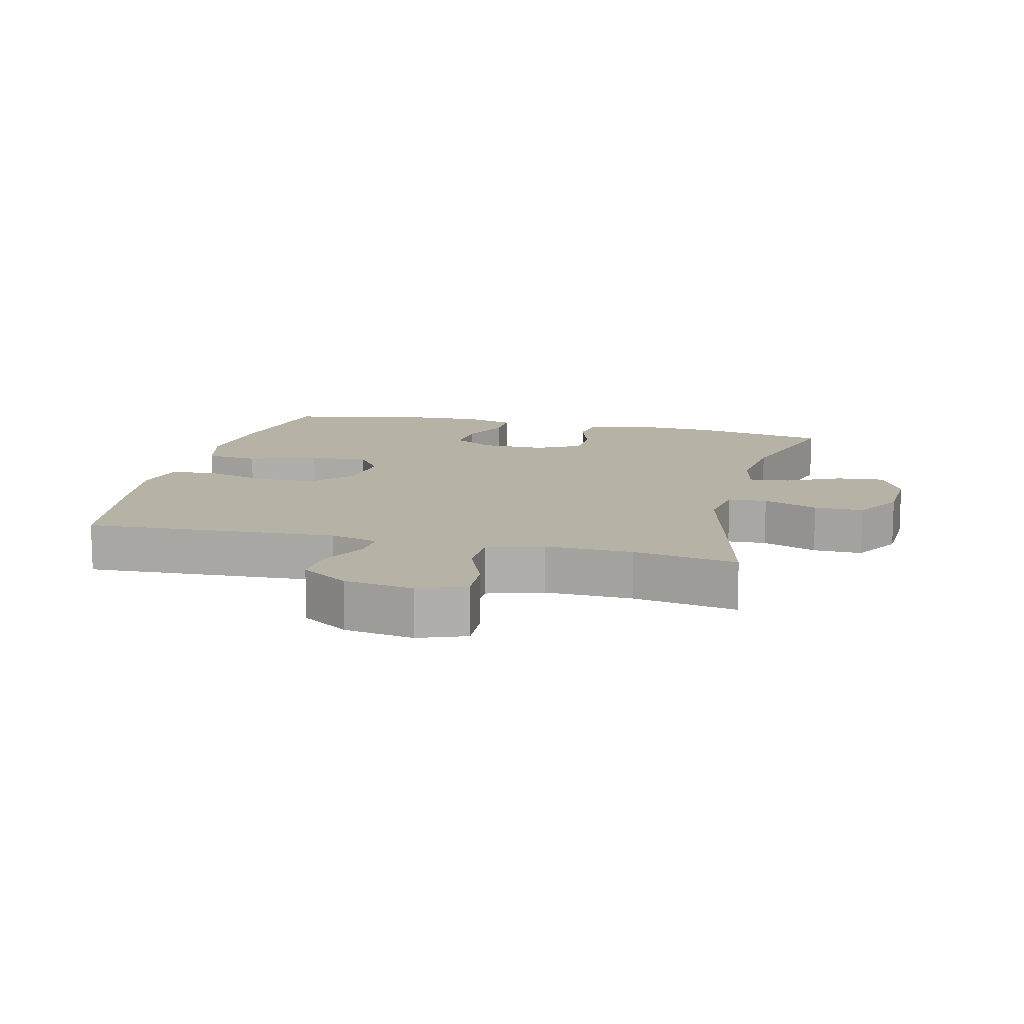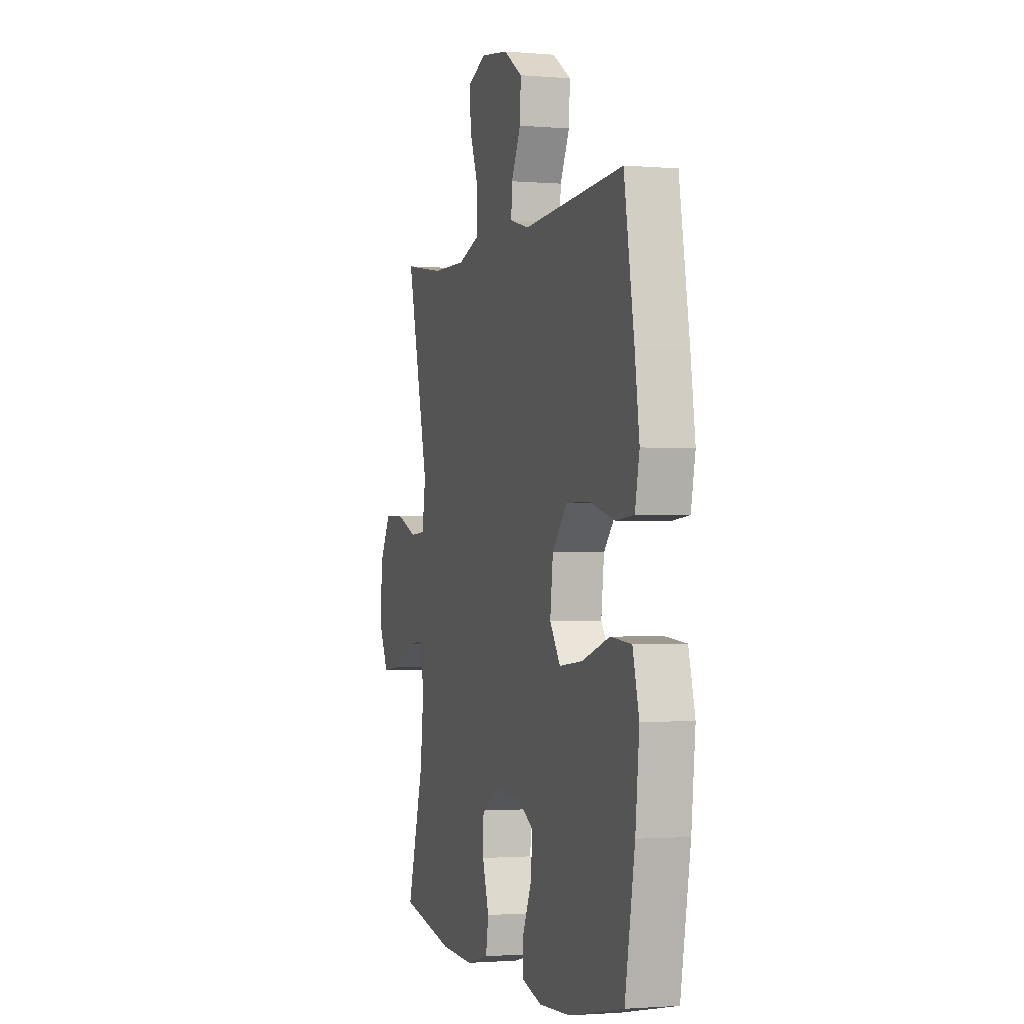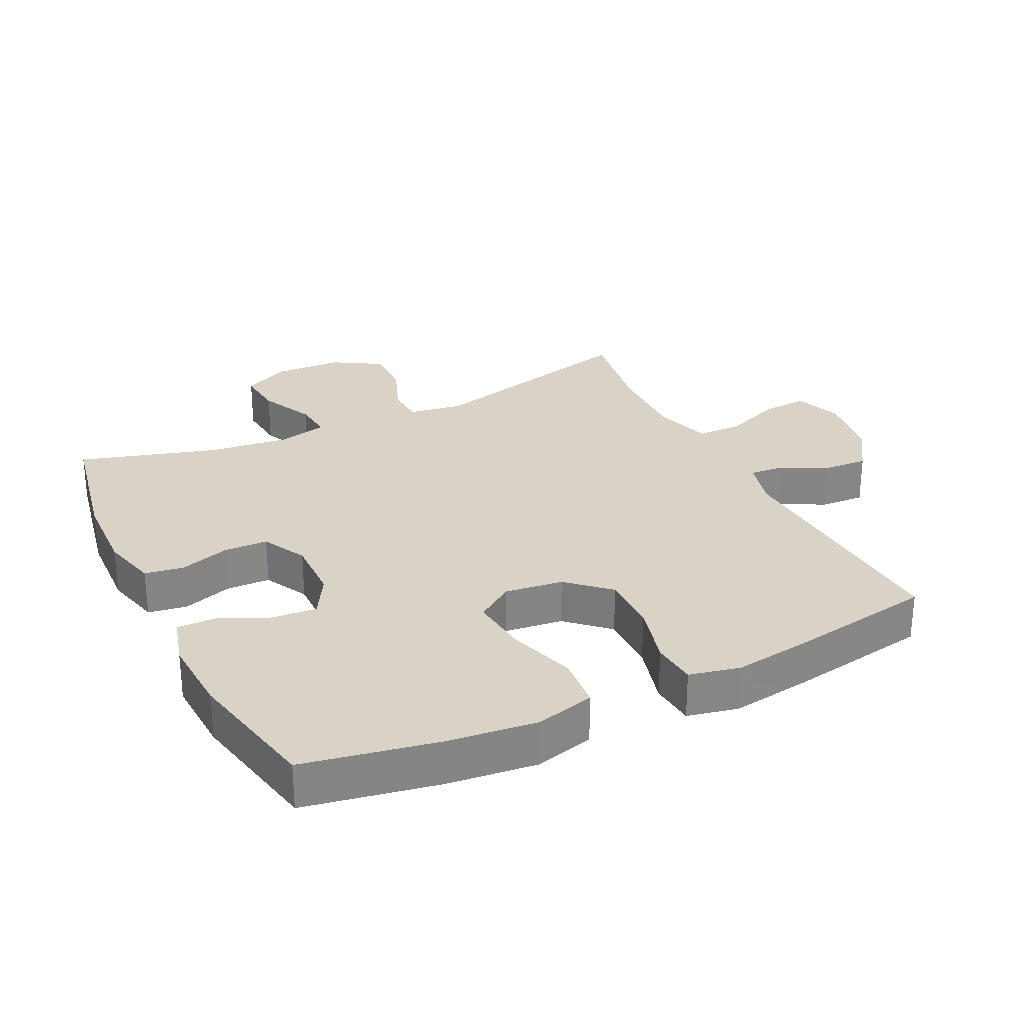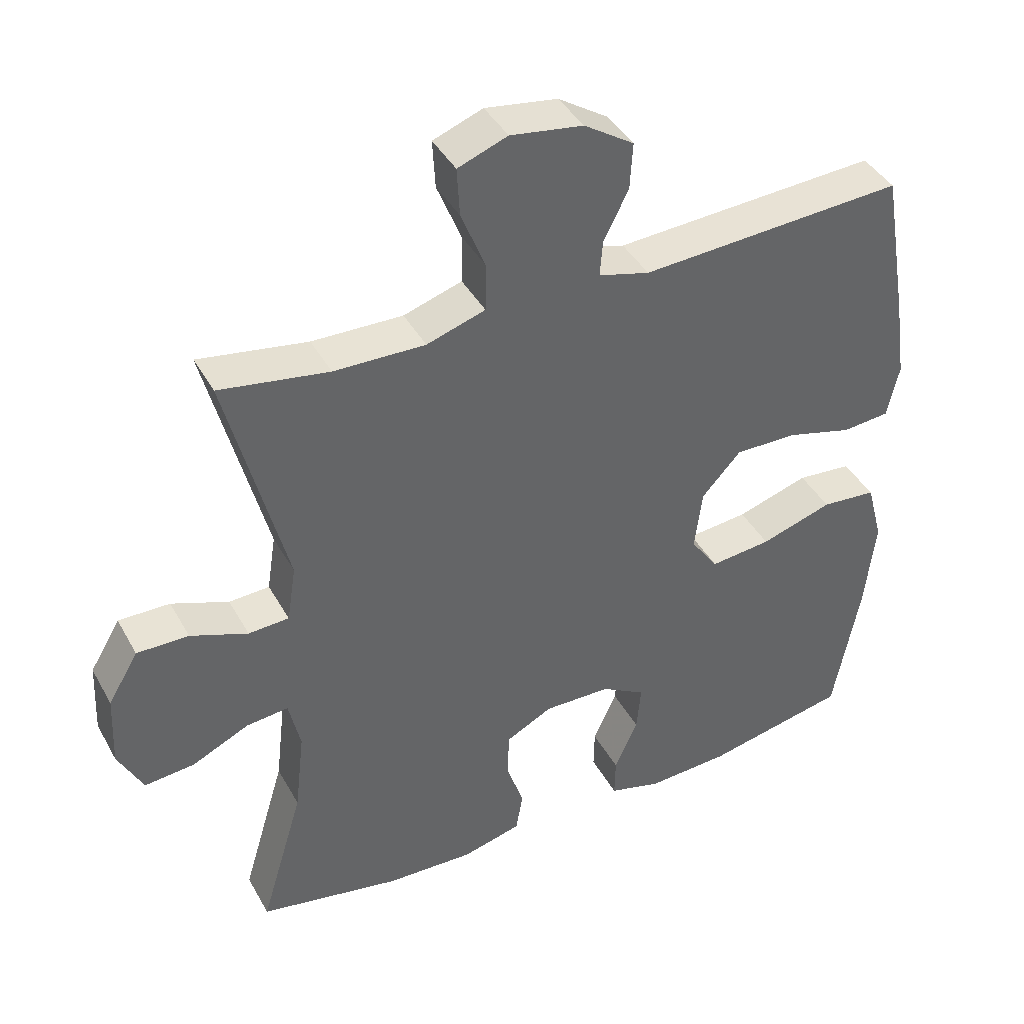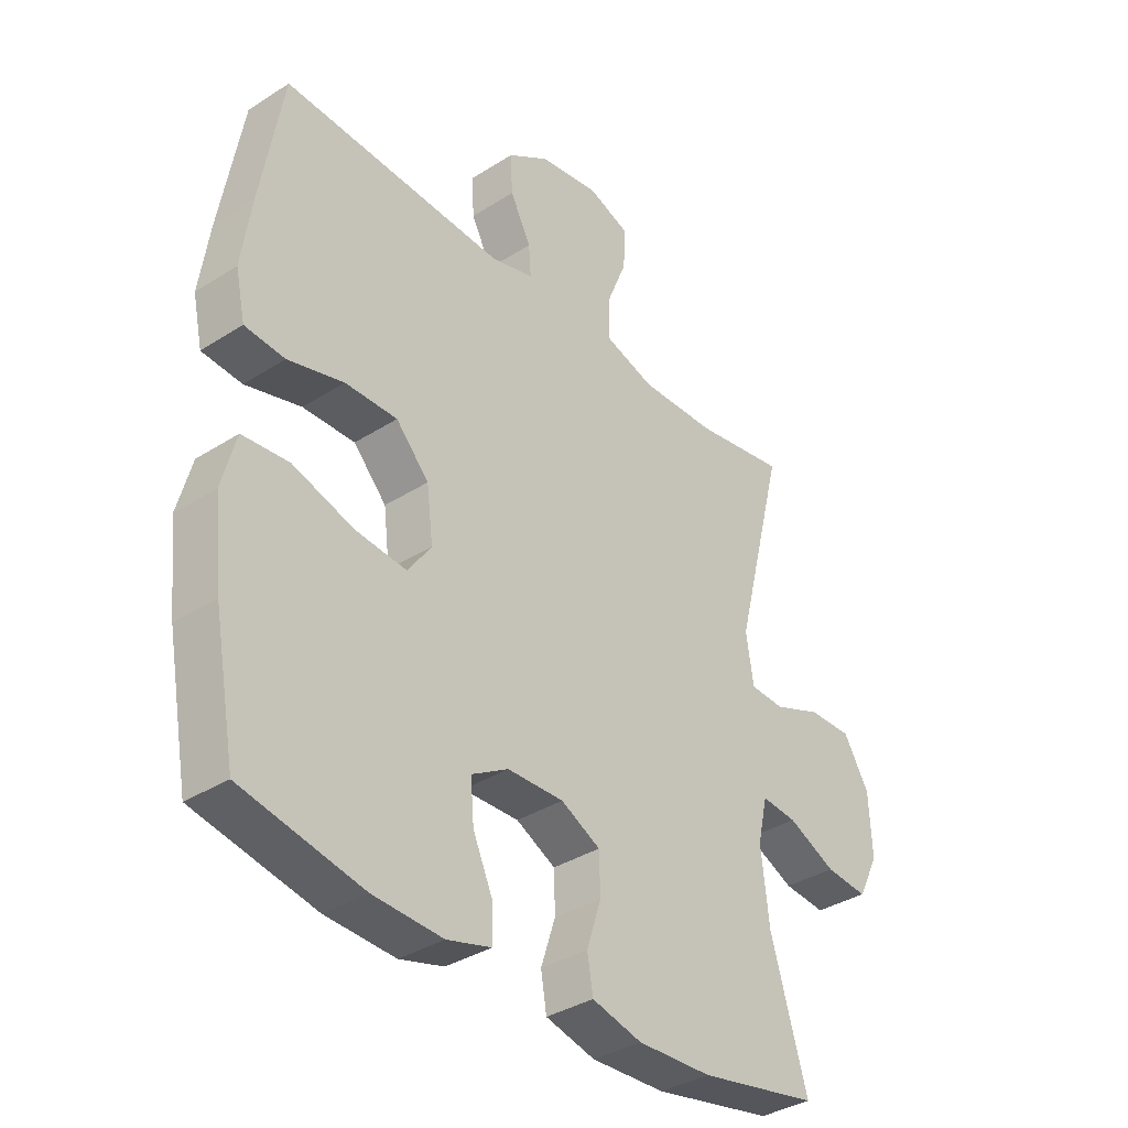
<metadata>
{"format":"obj","ext":"obj","renderer":"f3d","projection":"perspective","resolution":1024,"background":"white","views":[{"elev":12.5,"azim":13.8,"up":"+Y"},{"elev":-1.5,"azim":-107.0,"up":"+Z"},{"elev":28.2,"azim":-116.0,"up":"+Y"},{"elev":41.3,"azim":153.1,"up":"+Z"},{"elev":-35.9,"azim":-50.0,"up":"+Z"}]}
</metadata>
<code>
v -0.5 0.07 -0.5
v -0.538 0.07 -0.296
v -0.553 0.07 -0.159
v -0.529 0.07 -0.069
v -0.449 0.07 -0.062
v -0.344 0.07 -0.095
v -0.255 0.07 -0.104
v -0.215 0.07 -0.047
v -0.226 0.07 0.042
v -0.283 0.07 0.104
v -0.373 0.07 0.103
v -0.469 0.07 0.077
v -0.538 0.07 0.083
v -0.555 0.07 0.161
v -0.538 0.07 0.279
v -0.5 0.07 0.5
v -0.116 0.07 0.478
v -0.042 0.07 0.498
v -0.046 0.07 0.551
v -0.082 0.07 0.621
v -0.086 0.07 0.689
v -0.014 0.07 0.736
v 0.091 0.07 0.752
v 0.163 0.07 0.725
v 0.159 0.07 0.655
v 0.124 0.07 0.568
v 0.125 0.07 0.498
v 0.21 0.07 0.471
v 0.342 0.07 0.474
v 0.5 0.07 0.5
v 0.414 0.07 0.162
v 0.427 0.07 0.079
v 0.486 0.07 0.076
v 0.569 0.07 0.108
v 0.644 0.07 0.109
v 0.688 0.07 0.035
v 0.693 0.07 -0.071
v 0.657 0.07 -0.142
v 0.584 0.07 -0.135
v 0.501 0.07 -0.096
v 0.44 0.07 -0.09
v 0.423 0.07 -0.166
v 0.437 0.07 -0.288
v 0.5 0.07 -0.5
v 0.293 0.07 -0.54
v 0.165 0.07 -0.545
v 0.079 0.07 -0.523
v 0.069 0.07 -0.464
v 0.094 0.07 -0.387
v 0.092 0.07 -0.32
v 0.024 0.07 -0.285
v -0.073 0.07 -0.287
v -0.137 0.07 -0.324
v -0.131 0.07 -0.393
v -0.097 0.07 -0.469
v -0.096 0.07 -0.528
v -0.172 0.07 -0.549
v -0.292 0.07 -0.543
v -0.5 0 -0.5
v -0.538 0 -0.296
v -0.553 0 -0.159
v -0.529 0 -0.069
v -0.449 0 -0.062
v -0.344 0 -0.095
v -0.255 0 -0.104
v -0.215 0 -0.047
v -0.226 0 0.042
v -0.283 0 0.104
v -0.373 0 0.103
v -0.469 0 0.077
v -0.538 0 0.083
v -0.555 0 0.161
v -0.538 0 0.279
v -0.5 0 0.5
v -0.116 0 0.478
v -0.042 0 0.498
v -0.046 0 0.551
v -0.082 0 0.621
v -0.086 0 0.689
v -0.014 0 0.736
v 0.091 0 0.752
v 0.163 0 0.725
v 0.159 0 0.655
v 0.124 0 0.568
v 0.125 0 0.498
v 0.21 0 0.471
v 0.342 0 0.474
v 0.5 0 0.5
v 0.414 0 0.162
v 0.427 0 0.079
v 0.486 0 0.076
v 0.569 0 0.108
v 0.644 0 0.109
v 0.688 0 0.035
v 0.693 0 -0.071
v 0.657 0 -0.142
v 0.584 0 -0.135
v 0.501 0 -0.096
v 0.44 0 -0.09
v 0.423 0 -0.166
v 0.437 0 -0.288
v 0.5 0 -0.5
v 0.293 0 -0.54
v 0.165 0 -0.545
v 0.079 0 -0.523
v 0.069 0 -0.464
v 0.094 0 -0.387
v 0.092 0 -0.32
v 0.024 0 -0.285
v -0.073 0 -0.287
v -0.137 0 -0.324
v -0.131 0 -0.393
v -0.097 0 -0.469
v -0.096 0 -0.528
v -0.172 0 -0.549
v -0.292 0 -0.543
f 4 5 6
f 3 4 6
f 2 3 6
f 1 2 6
f 58 1 6
f 57 58 6
f 56 57 6
f 55 56 6
f 54 55 6
f 53 54 6 7
f 52 53 7 8
f 51 52 8 9
f 50 51 9
f 47 48 49
f 46 47 49
f 45 46 49
f 44 45 49
f 43 44 49
f 42 43 49 50
f 41 42 50 9
f 38 39 40
f 37 38 40
f 36 37 40
f 35 36 40
f 34 35 40
f 33 34 40
f 41 9 10
f 40 41 10
f 33 40 10
f 32 33 10
f 29 30 31
f 31 32 10
f 29 31 10
f 28 29 10
f 24 25 26
f 23 24 26
f 22 23 26
f 21 22 26
f 20 21 26
f 19 20 26
f 18 19 26 27
f 28 10 11
f 27 28 11
f 18 27 11
f 17 18 11
f 15 16 17
f 14 15 17
f 13 14 17
f 12 13 17
f 11 12 17
f 64 63 62
f 64 62 61
f 64 61 60
f 64 60 59
f 64 59 116
f 64 116 115
f 64 115 114
f 64 114 113
f 64 113 112
f 65 64 112 111
f 66 65 111 110
f 67 66 110 109
f 67 109 108
f 107 106 105
f 107 105 104
f 107 104 103
f 107 103 102
f 107 102 101
f 108 107 101 100
f 67 108 100 99
f 98 97 96
f 98 96 95
f 98 95 94
f 98 94 93
f 98 93 92
f 98 92 91
f 68 67 99
f 68 99 98
f 68 98 91
f 68 91 90
f 89 88 87
f 68 90 89
f 68 89 87
f 68 87 86
f 84 83 82
f 84 82 81
f 84 81 80
f 84 80 79
f 84 79 78
f 84 78 77
f 85 84 77 76
f 69 68 86
f 69 86 85
f 69 85 76
f 69 76 75
f 75 74 73
f 75 73 72
f 75 72 71
f 75 71 70
f 75 70 69
f 1 59 60 2
f 2 60 61 3
f 3 61 62 4
f 4 62 63 5
f 5 63 64 6
f 6 64 65 7
f 7 65 66 8
f 8 66 67 9
f 9 67 68 10
f 10 68 69 11
f 11 69 70 12
f 12 70 71 13
f 13 71 72 14
f 14 72 73 15
f 15 73 74 16
f 16 74 75 17
f 17 75 76 18
f 18 76 77 19
f 19 77 78 20
f 20 78 79 21
f 21 79 80 22
f 22 80 81 23
f 23 81 82 24
f 24 82 83 25
f 25 83 84 26
f 26 84 85 27
f 27 85 86 28
f 28 86 87 29
f 29 87 88 30
f 30 88 89 31
f 31 89 90 32
f 32 90 91 33
f 33 91 92 34
f 34 92 93 35
f 35 93 94 36
f 36 94 95 37
f 37 95 96 38
f 38 96 97 39
f 39 97 98 40
f 40 98 99 41
f 41 99 100 42
f 42 100 101 43
f 43 101 102 44
f 44 102 103 45
f 45 103 104 46
f 46 104 105 47
f 47 105 106 48
f 48 106 107 49
f 49 107 108 50
f 50 108 109 51
f 51 109 110 52
f 52 110 111 53
f 53 111 112 54
f 54 112 113 55
f 55 113 114 56
f 56 114 115 57
f 57 115 116 58
f 58 116 59 1

</code>
